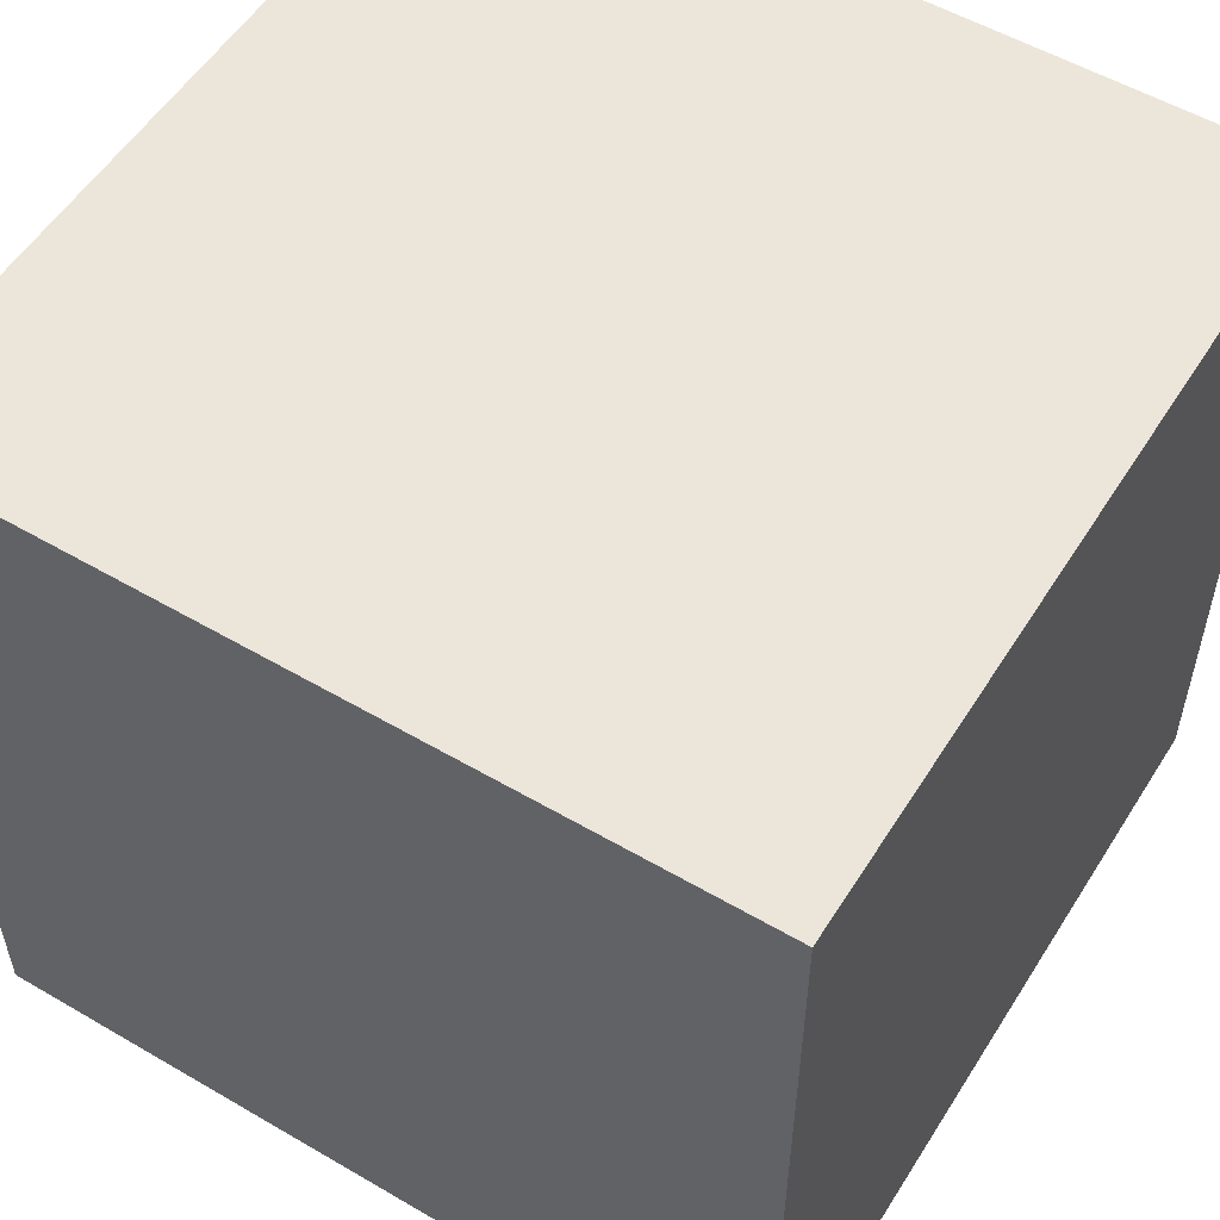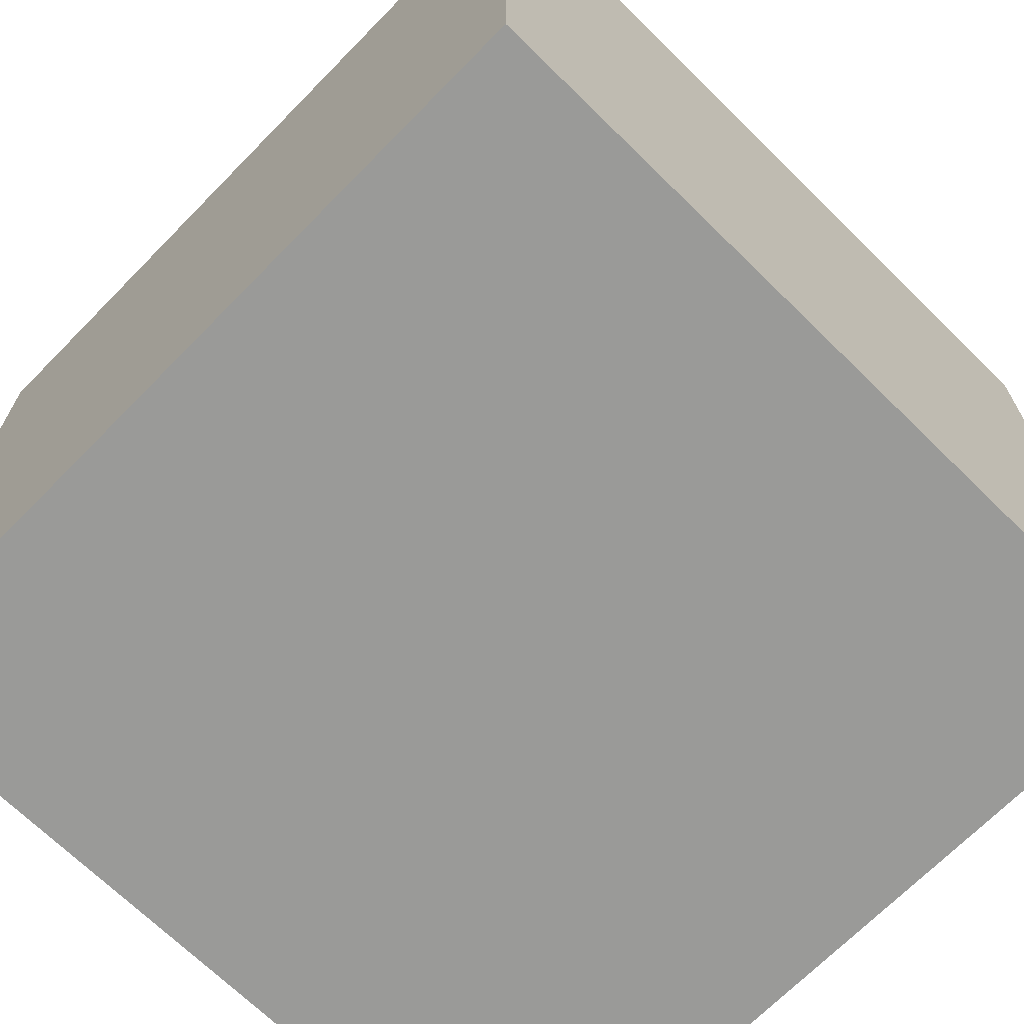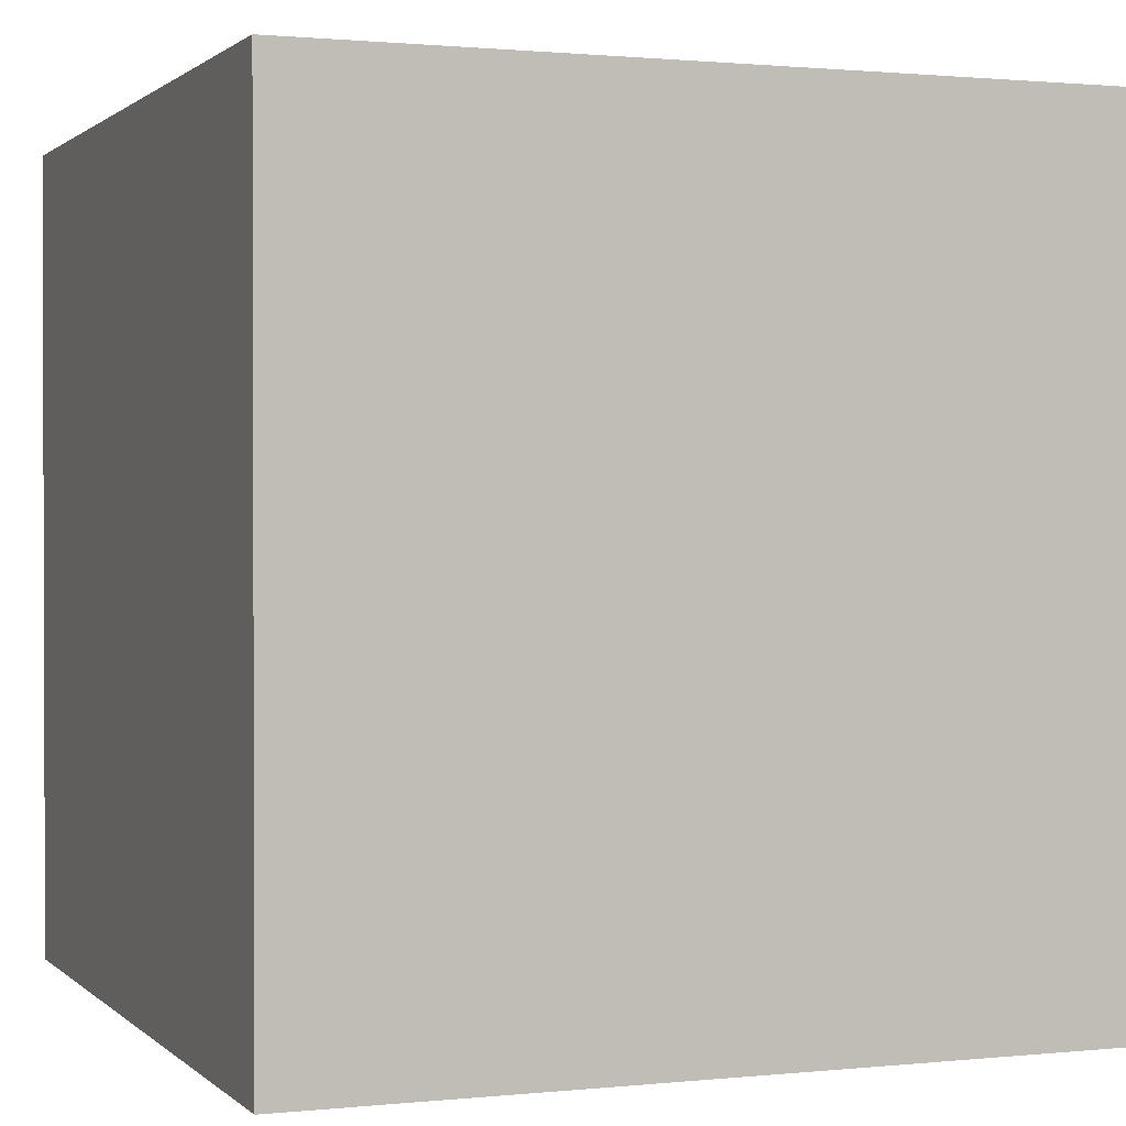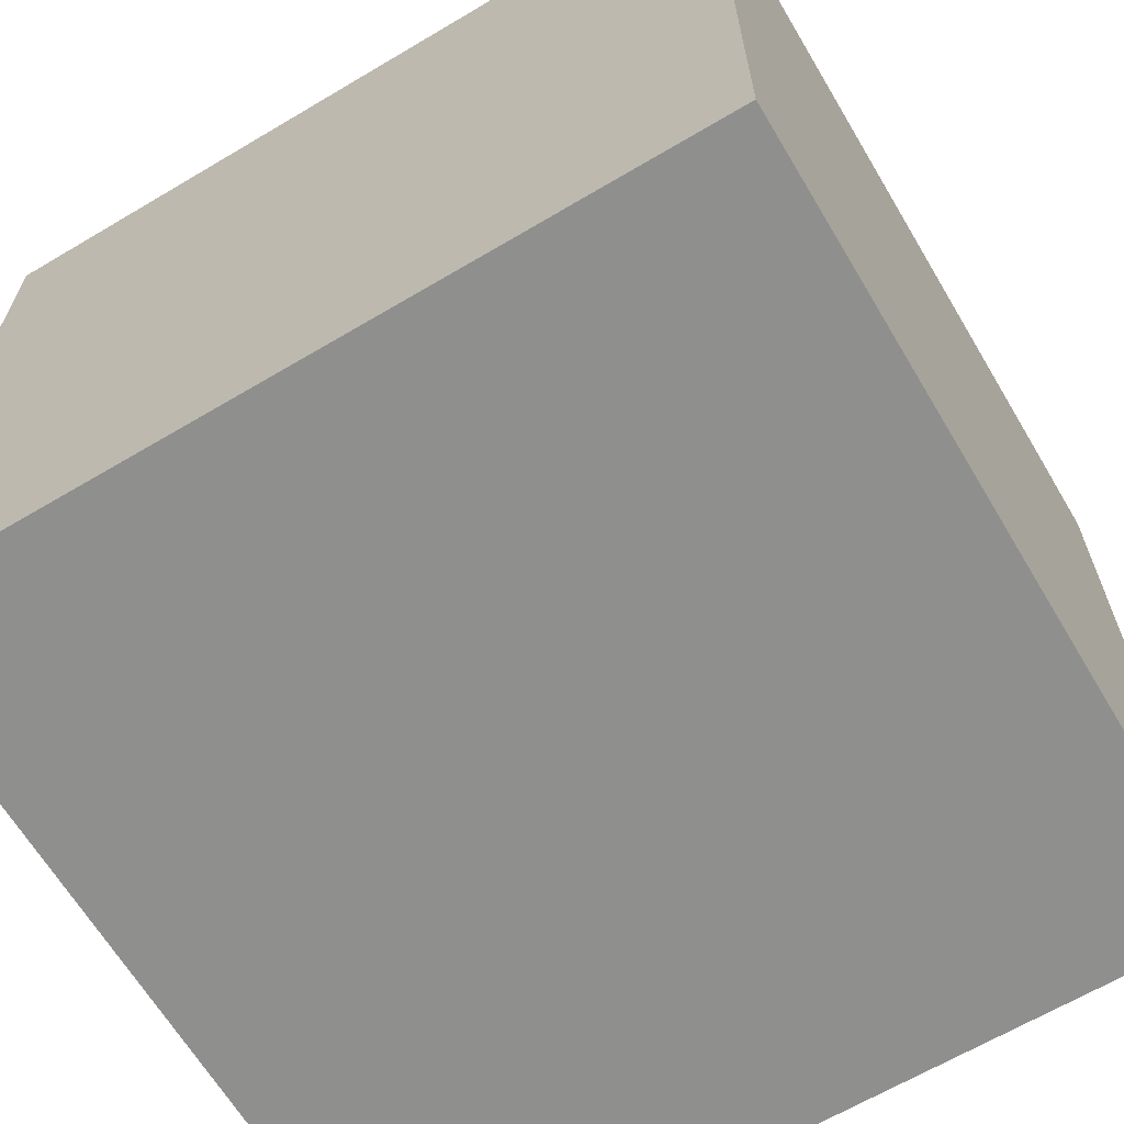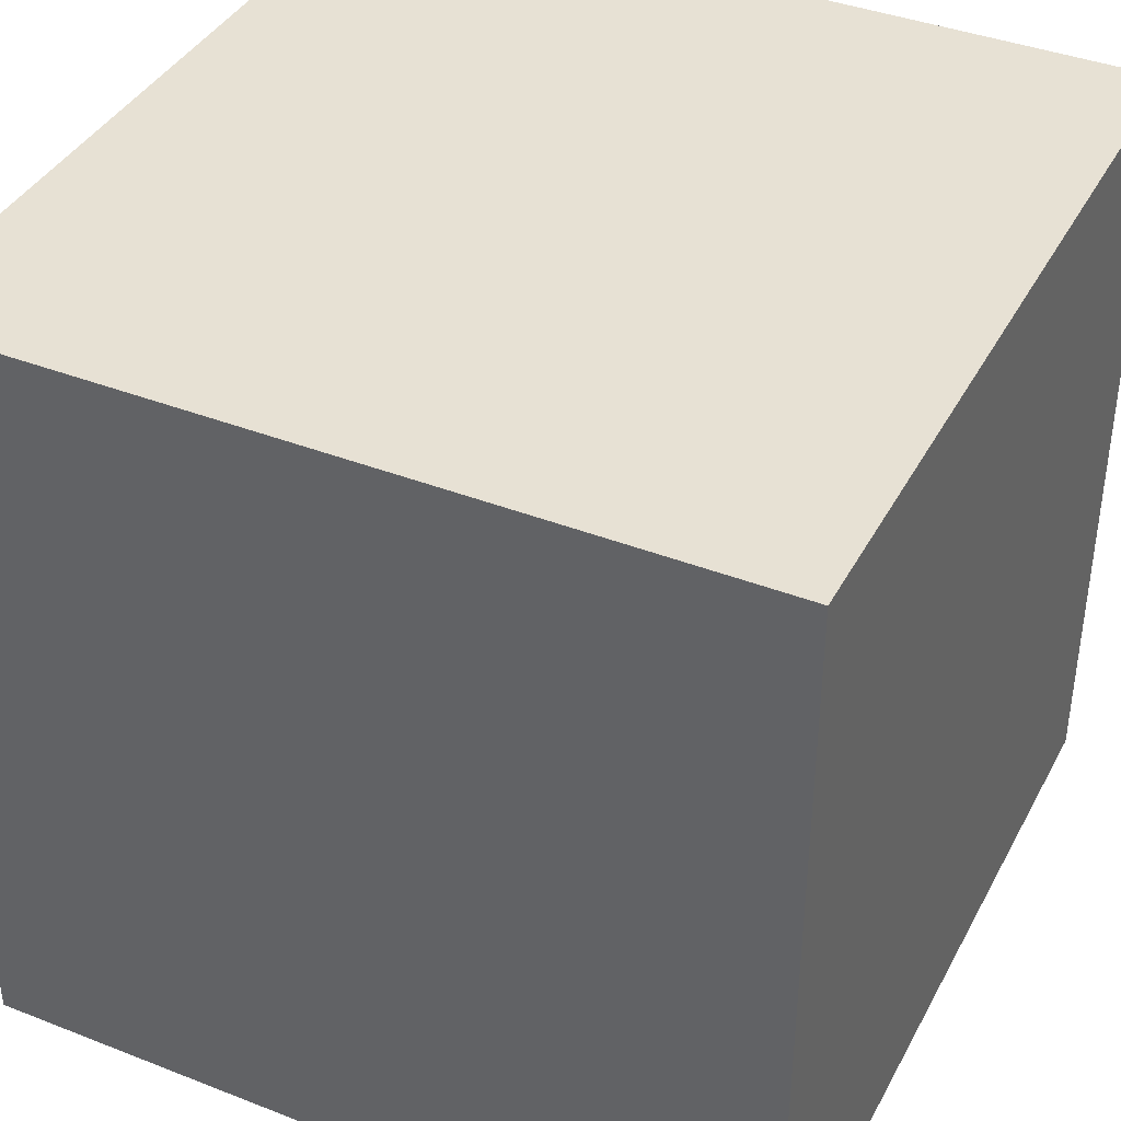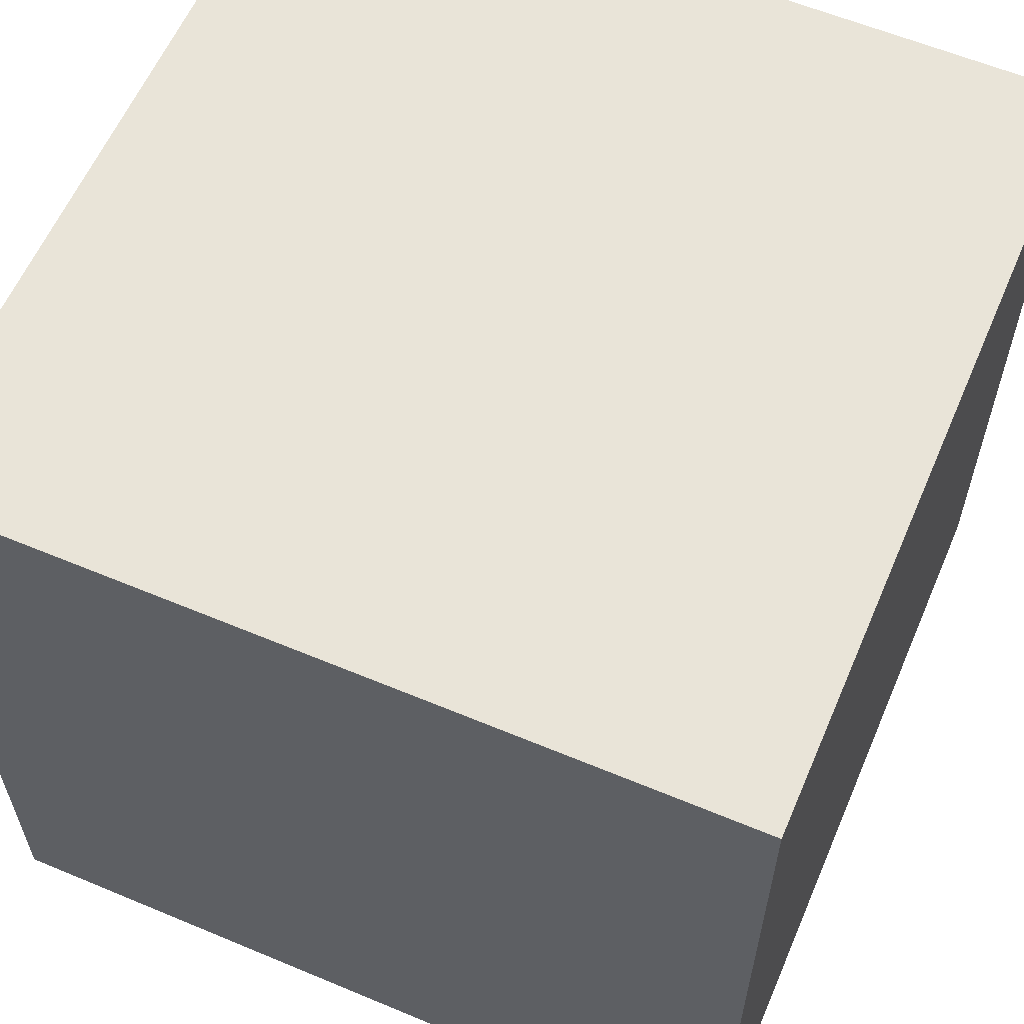
<metadata>
{"format":"obj","ext":"obj","renderer":"f3d","projection":"perspective","resolution":1024,"background":"white","views":[{"elev":54.6,"azim":-58.3,"up":"+Y"},{"elev":-69.2,"azim":135.5,"up":"+Z"},{"elev":1.1,"azim":-21.1,"up":"+Z"},{"elev":-65.3,"azim":30.8,"up":"+Z"},{"elev":39.5,"azim":-154.1,"up":"+Z"},{"elev":60.0,"azim":113.2,"up":"+Y"}]}
</metadata>
<code>
g Head001
v 0.1575 -0.1575 0
v 0.1575 0.1575 0
v -0.1575 -0.1575 0
v -0.1575 0.1575 0
v 0.1575 0.1575 0.315
v 0.1575 -0.1575 0.315
v -0.1575 -0.1575 0.315
v -0.1575 0.1575 0.315
v 0.1575 -0.1575 0.315
v -0.1575 -0.1575 0
v -0.1575 -0.1575 0.315
v 0.1575 -0.1575 0
v 0.1575 0.1575 0.315
v 0.1575 -0.1575 0
v 0.1575 -0.1575 0.315
v 0.1575 0.1575 0
v -0.1575 0.1575 0.315
v 0.1575 0.1575 0
v 0.1575 0.1575 0.315
v -0.1575 0.1575 0
v -0.1575 0.1575 0
v -0.1575 0.1575 0.315
v -0.1575 -0.1575 0
v -0.1575 -0.1575 0.315
g Head001_0
f 3 2 1
f 3 4 2
f 7 6 5
f 8 7 5
f 11 10 9
f 12 9 10
f 15 14 13
f 16 13 14
f 19 18 17
f 20 17 18
f 23 22 21
f 22 23 24

</code>
